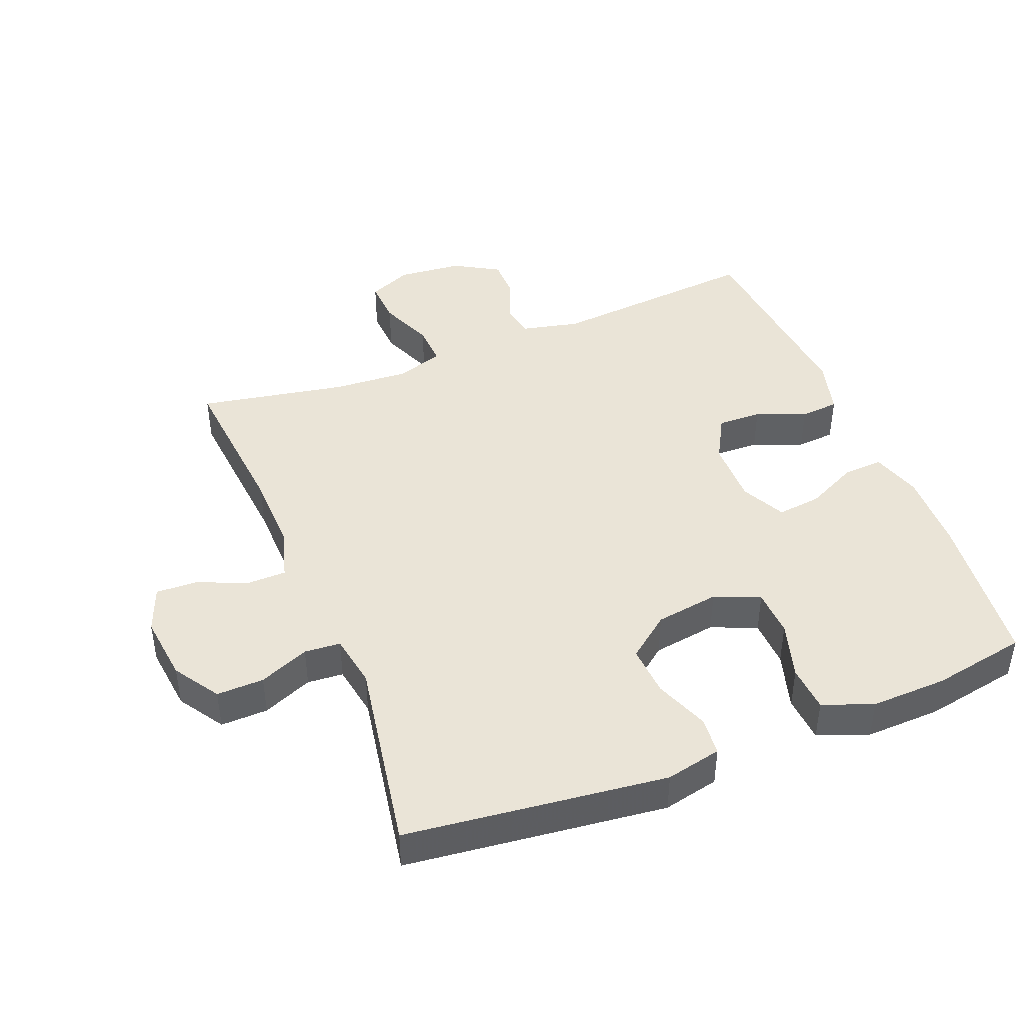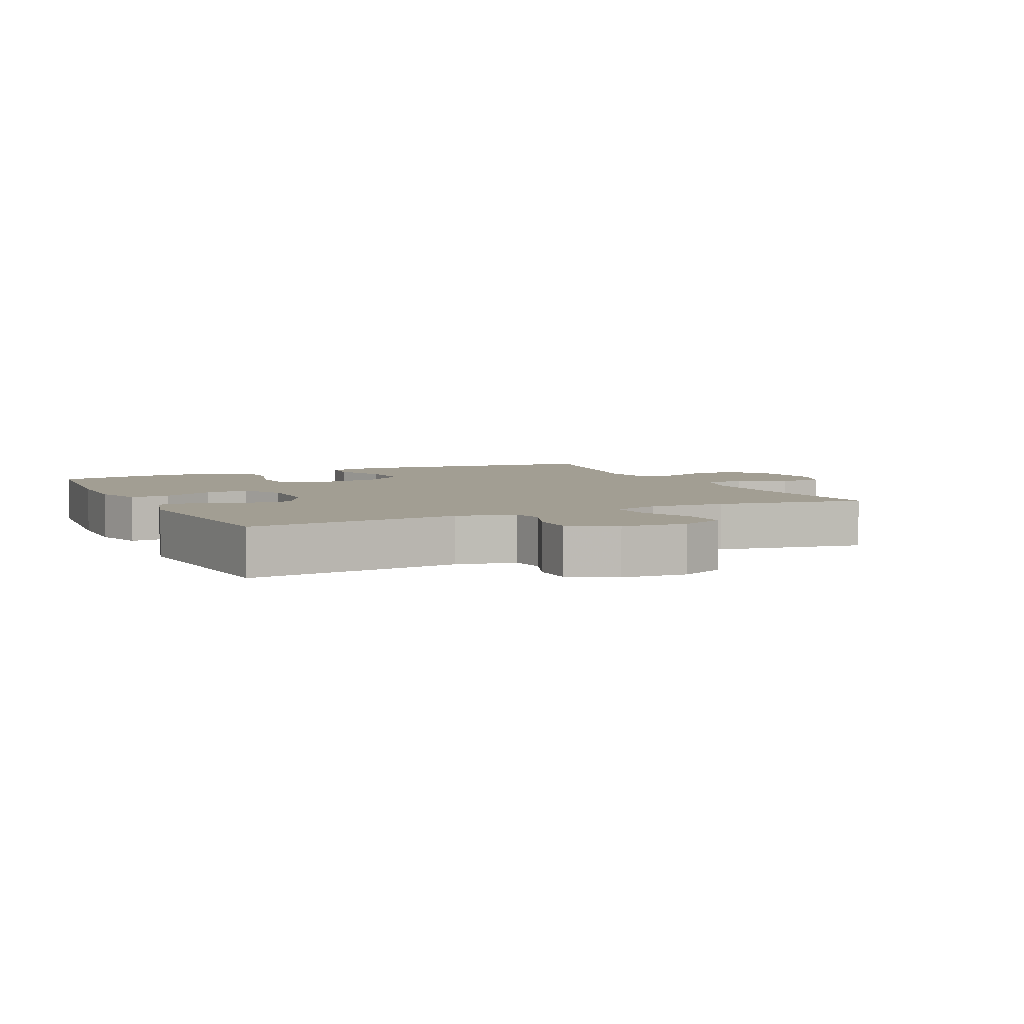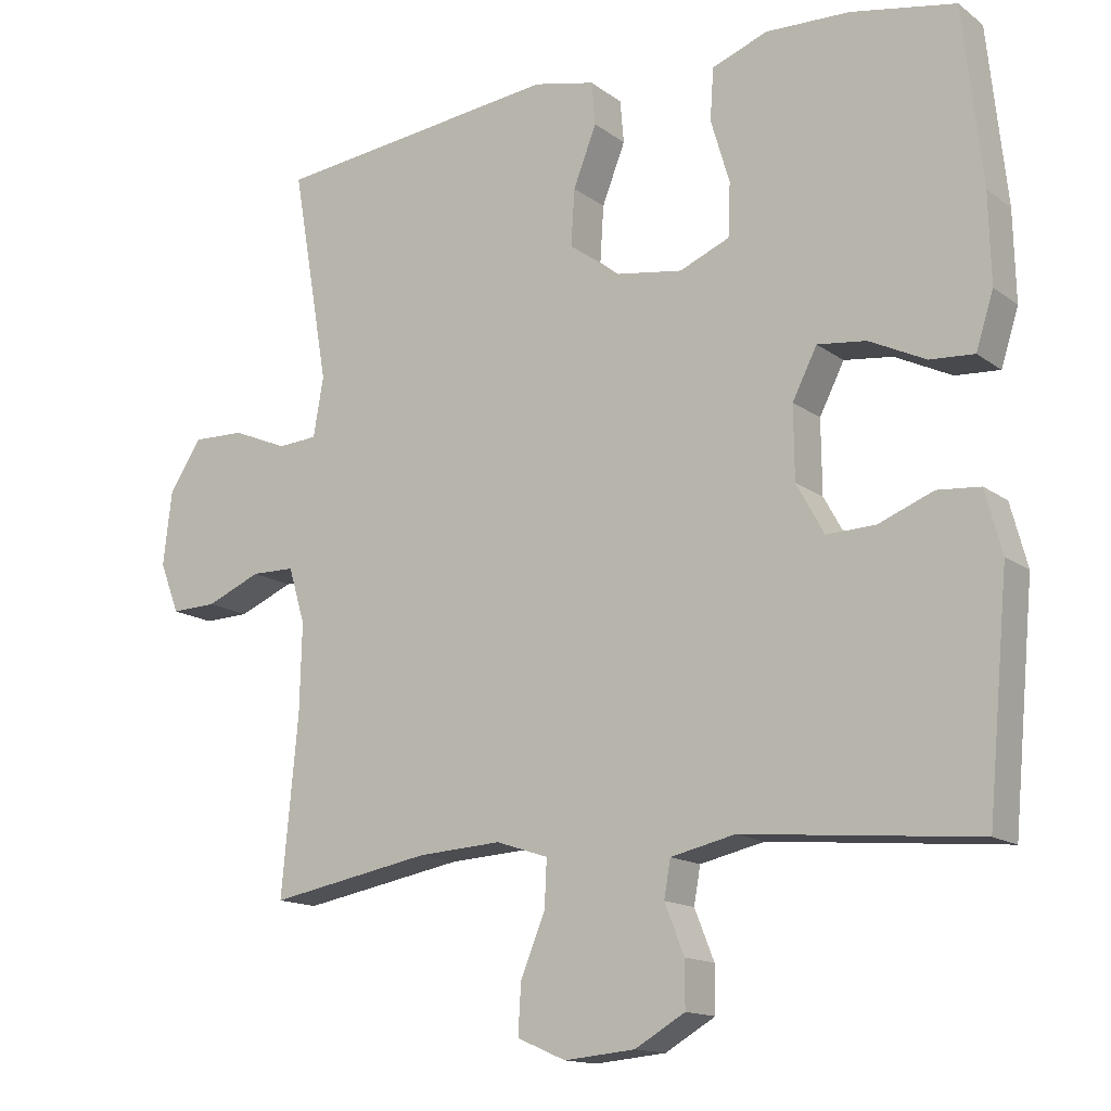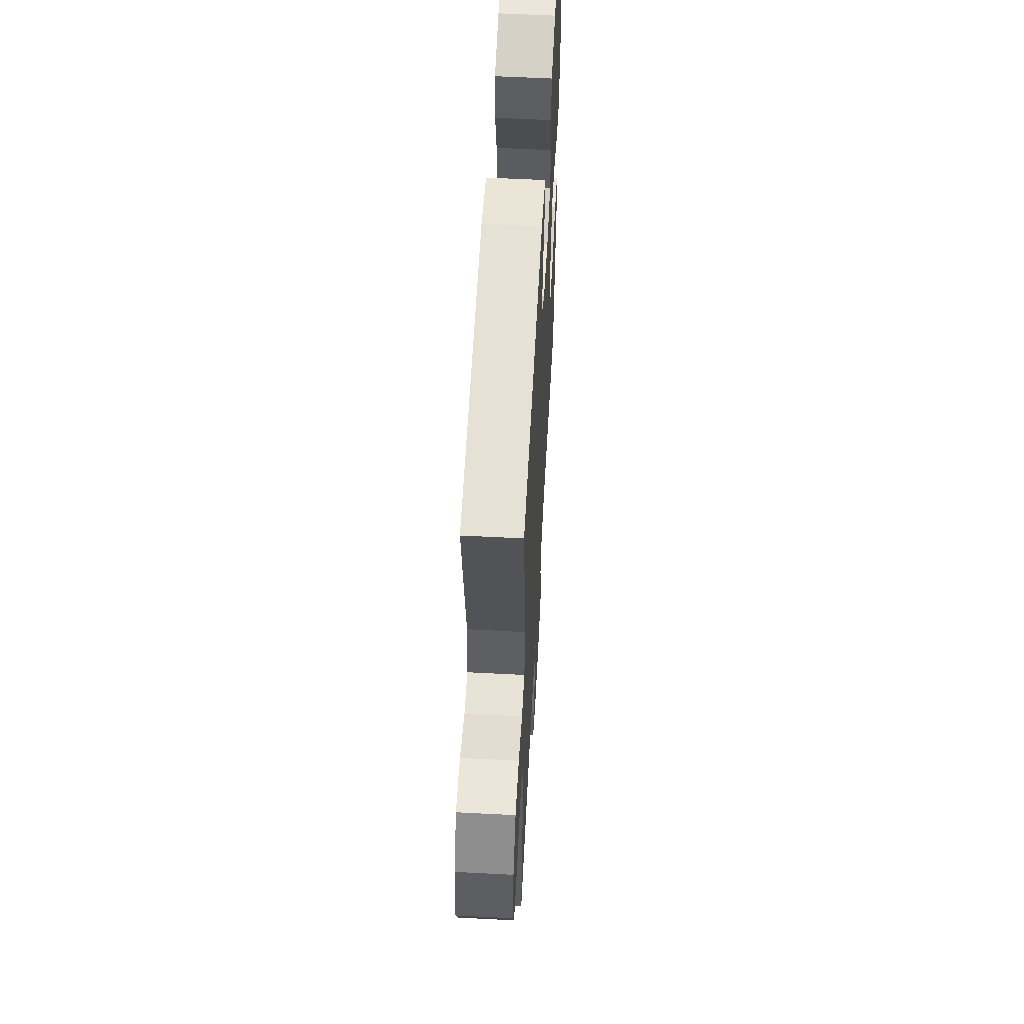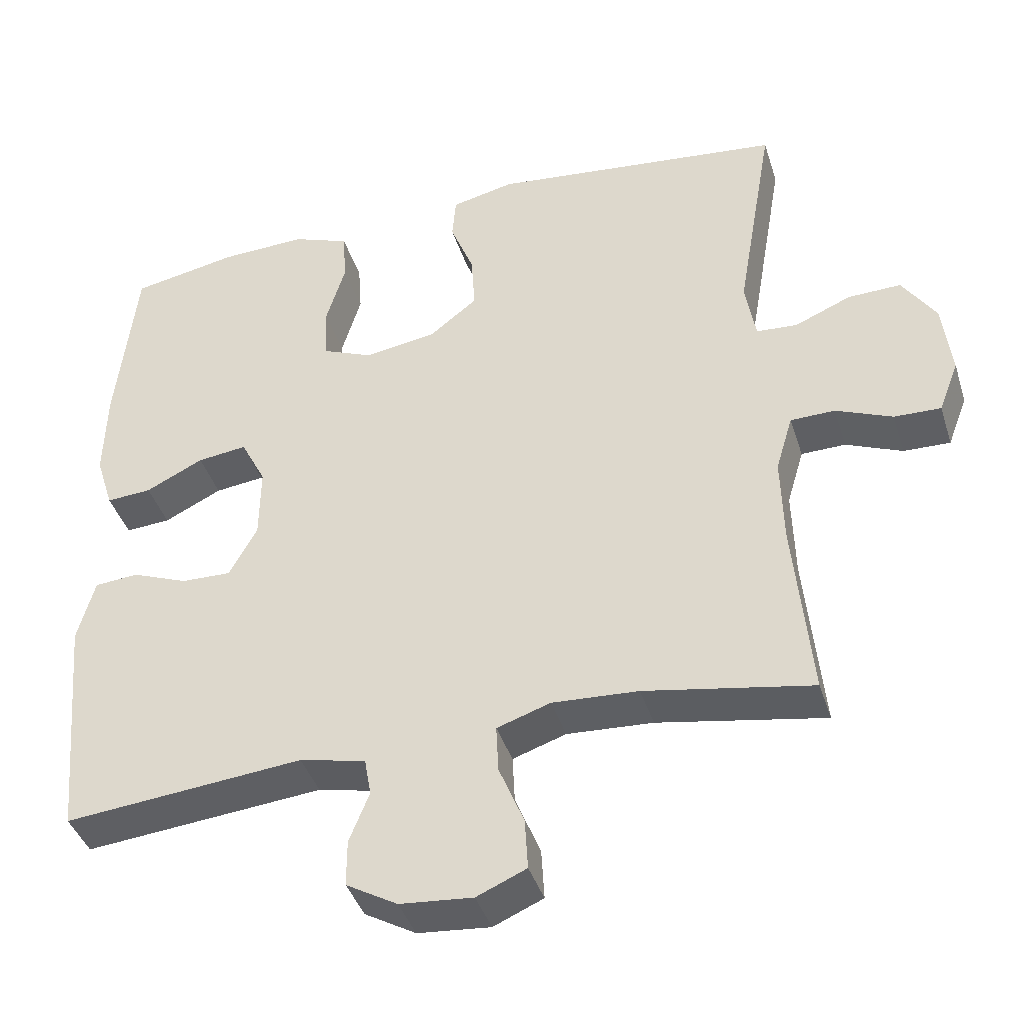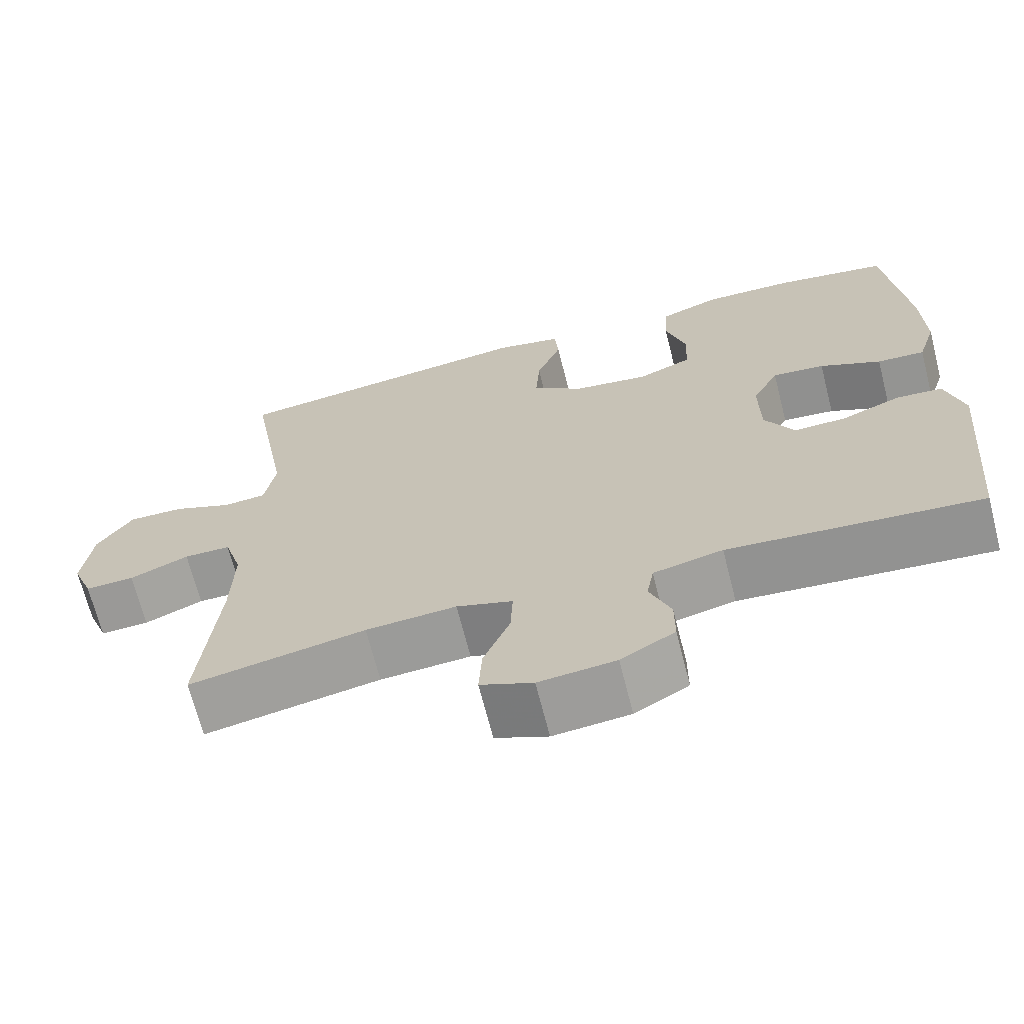
<metadata>
{"format":"obj","ext":"obj","renderer":"f3d","projection":"perspective","resolution":1024,"background":"white","views":[{"elev":43.6,"azim":-21.6,"up":"+Y"},{"elev":5.0,"azim":154.4,"up":"+Y"},{"elev":-14.5,"azim":33.2,"up":"+Z"},{"elev":57.8,"azim":-86.9,"up":"+Z"},{"elev":-41.0,"azim":-162.9,"up":"+Z"},{"elev":-68.4,"azim":14.3,"up":"+Z"}]}
</metadata>
<code>
v -0.5 0.07 -0.5
v -0.477 0.07 -0.255
v -0.474 0.07 -0.134
v -0.497 0.07 -0.057
v -0.557 0.07 -0.056
v -0.633 0.07 -0.088
v -0.696 0.07 -0.09
v -0.723 0.07 -0.02
v -0.711 0.07 0.082
v -0.666 0.07 0.151
v -0.594 0.07 0.149
v -0.518 0.07 0.117
v -0.463 0.07 0.121
v -0.449 0.07 0.203
v -0.5 0.07 0.5
v -0.103 0.07 0.545
v -0.018 0.07 0.526
v -0.013 0.07 0.467
v -0.045 0.07 0.385
v -0.05 0.07 0.307
v 0.015 0.07 0.256
v 0.112 0.07 0.241
v 0.181 0.07 0.27
v 0.184 0.07 0.343
v 0.158 0.07 0.431
v 0.163 0.07 0.502
v 0.24 0.07 0.531
v 0.356 0.07 0.527
v 0.5 0.07 0.5
v 0.526 0.07 0.257
v 0.529 0.07 0.135
v 0.505 0.07 0.059
v 0.444 0.07 0.063
v 0.366 0.07 0.101
v 0.299 0.07 0.109
v 0.265 0.07 0.042
v 0.266 0.07 -0.058
v 0.304 0.07 -0.127
v 0.371 0.07 -0.125
v 0.447 0.07 -0.095
v 0.506 0.07 -0.1
v 0.529 0.07 -0.186
v 0.5 0.07 -0.5
v 0.177 0.07 -0.47
v 0.088 0.07 -0.49
v 0.079 0.07 -0.541
v 0.106 0.07 -0.609
v 0.106 0.07 -0.672
v 0.037 0.07 -0.712
v -0.061 0.07 -0.721
v -0.128 0.07 -0.692
v -0.124 0.07 -0.623
v -0.09 0.07 -0.54
v -0.087 0.07 -0.476
v -0.159 0.07 -0.452
v -0.275 0.07 -0.459
v -0.5 0 -0.5
v -0.477 0 -0.255
v -0.474 0 -0.134
v -0.497 0 -0.057
v -0.557 0 -0.056
v -0.633 0 -0.088
v -0.696 0 -0.09
v -0.723 0 -0.02
v -0.711 0 0.082
v -0.666 0 0.151
v -0.594 0 0.149
v -0.518 0 0.117
v -0.463 0 0.121
v -0.449 0 0.203
v -0.5 0 0.5
v -0.103 0 0.545
v -0.018 0 0.526
v -0.013 0 0.467
v -0.045 0 0.385
v -0.05 0 0.307
v 0.015 0 0.256
v 0.112 0 0.241
v 0.181 0 0.27
v 0.184 0 0.343
v 0.158 0 0.431
v 0.163 0 0.502
v 0.24 0 0.531
v 0.356 0 0.527
v 0.5 0 0.5
v 0.526 0 0.257
v 0.529 0 0.135
v 0.505 0 0.059
v 0.444 0 0.063
v 0.366 0 0.101
v 0.299 0 0.109
v 0.265 0 0.042
v 0.266 0 -0.058
v 0.304 0 -0.127
v 0.371 0 -0.125
v 0.447 0 -0.095
v 0.506 0 -0.1
v 0.529 0 -0.186
v 0.5 0 -0.5
v 0.177 0 -0.47
v 0.088 0 -0.49
v 0.079 0 -0.541
v 0.106 0 -0.609
v 0.106 0 -0.672
v 0.037 0 -0.712
v -0.061 0 -0.721
v -0.128 0 -0.692
v -0.124 0 -0.623
v -0.09 0 -0.54
v -0.087 0 -0.476
v -0.159 0 -0.452
v -0.275 0 -0.459
f 51 52 53
f 50 51 53
f 49 50 53
f 48 49 53
f 47 48 53
f 46 47 53
f 45 46 53 54
f 44 45 54 55
f 42 43 44
f 41 42 44
f 40 41 44
f 39 40 44
f 38 39 44 55
f 32 33 34
f 31 32 34
f 30 31 34
f 29 30 34
f 28 29 34
f 27 28 34
f 26 27 34
f 25 26 34
f 24 25 34
f 23 24 34 35
f 22 23 35 36
f 17 18 19
f 16 17 19
f 15 16 19
f 14 15 19
f 13 14 19 20
f 10 11 12
f 9 10 12
f 8 9 12
f 7 8 12
f 6 7 12
f 5 6 12
f 4 5 12 13
f 13 20 21
f 4 13 21
f 3 4 21
f 56 1 2
f 2 3 21
f 56 2 21
f 55 56 21
f 38 55 21
f 37 38 21
f 21 22 36 37
f 109 108 107
f 109 107 106
f 109 106 105
f 109 105 104
f 109 104 103
f 109 103 102
f 110 109 102 101
f 111 110 101 100
f 100 99 98
f 100 98 97
f 100 97 96
f 100 96 95
f 111 100 95 94
f 90 89 88
f 90 88 87
f 90 87 86
f 90 86 85
f 90 85 84
f 90 84 83
f 90 83 82
f 90 82 81
f 90 81 80
f 91 90 80 79
f 92 91 79 78
f 75 74 73
f 75 73 72
f 75 72 71
f 75 71 70
f 76 75 70 69
f 68 67 66
f 68 66 65
f 68 65 64
f 68 64 63
f 68 63 62
f 68 62 61
f 69 68 61 60
f 77 76 69
f 77 69 60
f 77 60 59
f 58 57 112
f 77 59 58
f 77 58 112
f 77 112 111
f 77 111 94
f 77 94 93
f 93 92 78 77
f 1 57 58 2
f 2 58 59 3
f 3 59 60 4
f 4 60 61 5
f 5 61 62 6
f 6 62 63 7
f 7 63 64 8
f 8 64 65 9
f 9 65 66 10
f 10 66 67 11
f 11 67 68 12
f 12 68 69 13
f 13 69 70 14
f 14 70 71 15
f 15 71 72 16
f 16 72 73 17
f 17 73 74 18
f 18 74 75 19
f 19 75 76 20
f 20 76 77 21
f 21 77 78 22
f 22 78 79 23
f 23 79 80 24
f 24 80 81 25
f 25 81 82 26
f 26 82 83 27
f 27 83 84 28
f 28 84 85 29
f 29 85 86 30
f 30 86 87 31
f 31 87 88 32
f 32 88 89 33
f 33 89 90 34
f 34 90 91 35
f 35 91 92 36
f 36 92 93 37
f 37 93 94 38
f 38 94 95 39
f 39 95 96 40
f 40 96 97 41
f 41 97 98 42
f 42 98 99 43
f 43 99 100 44
f 44 100 101 45
f 45 101 102 46
f 46 102 103 47
f 47 103 104 48
f 48 104 105 49
f 49 105 106 50
f 50 106 107 51
f 51 107 108 52
f 52 108 109 53
f 53 109 110 54
f 54 110 111 55
f 55 111 112 56
f 56 112 57 1

</code>
